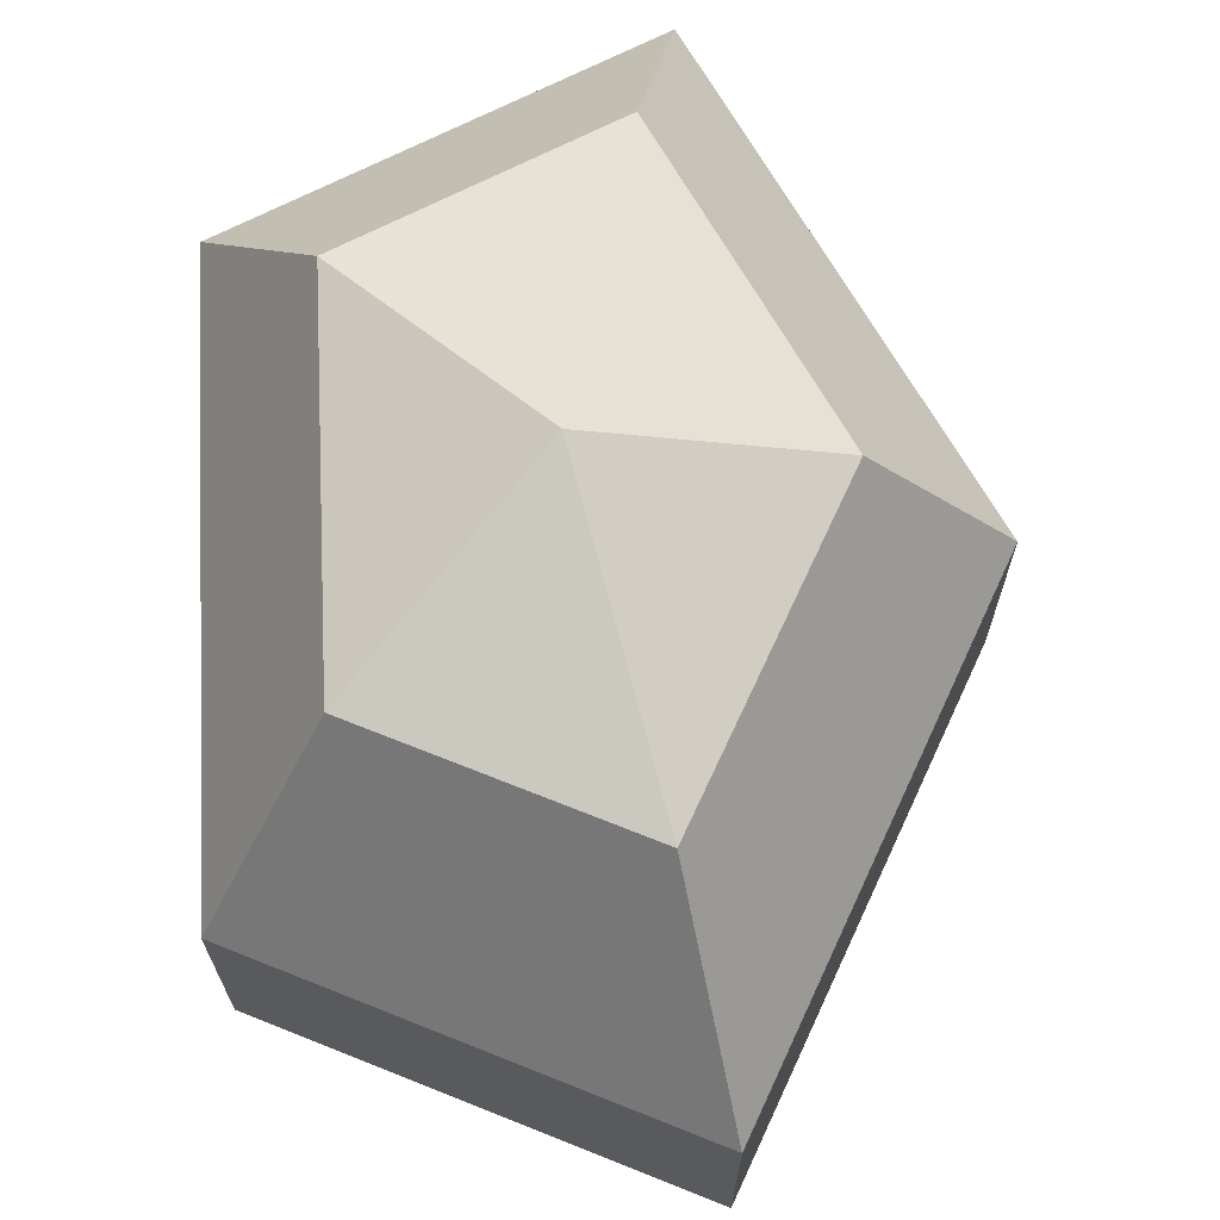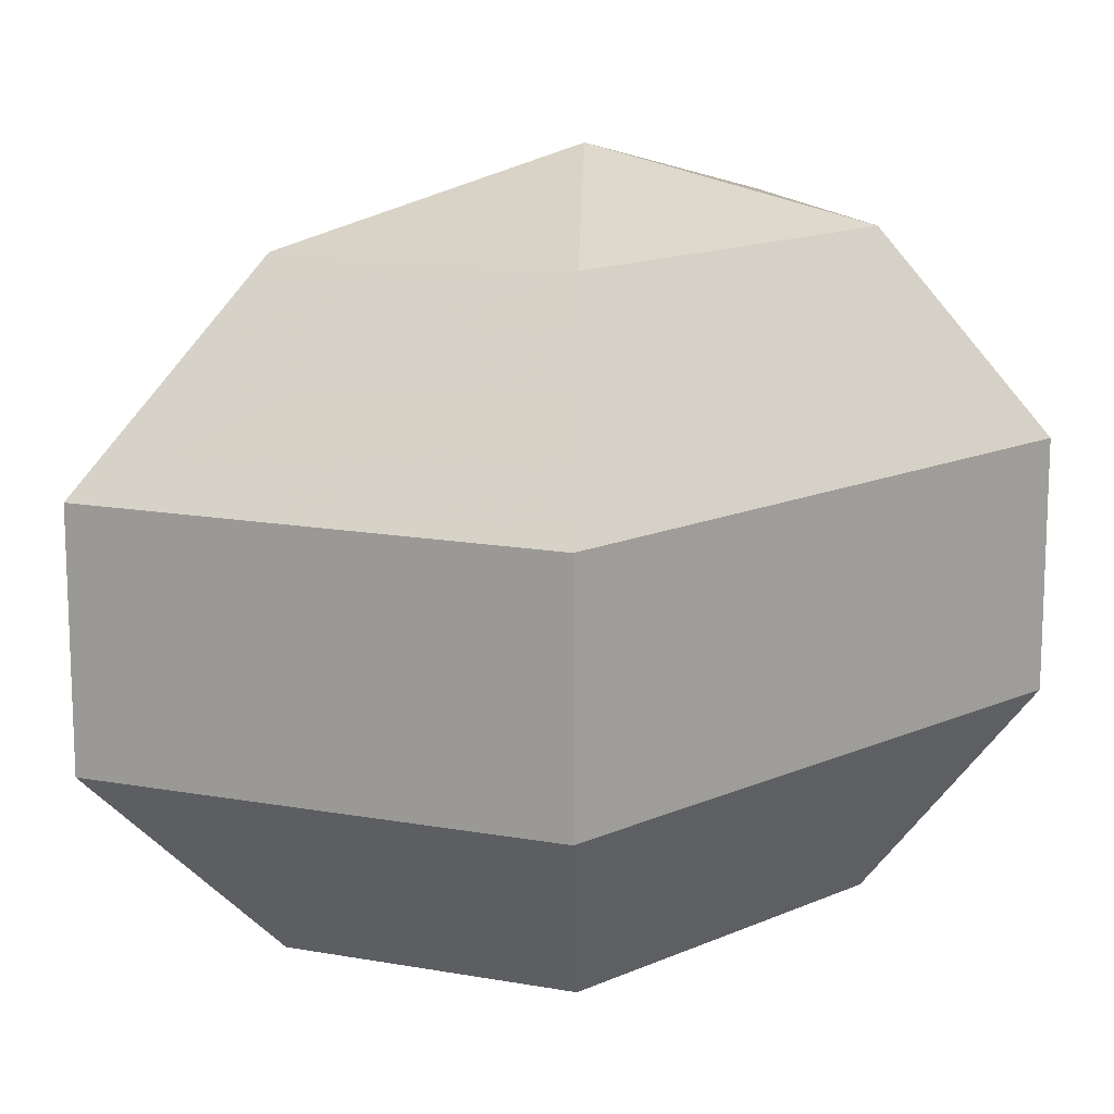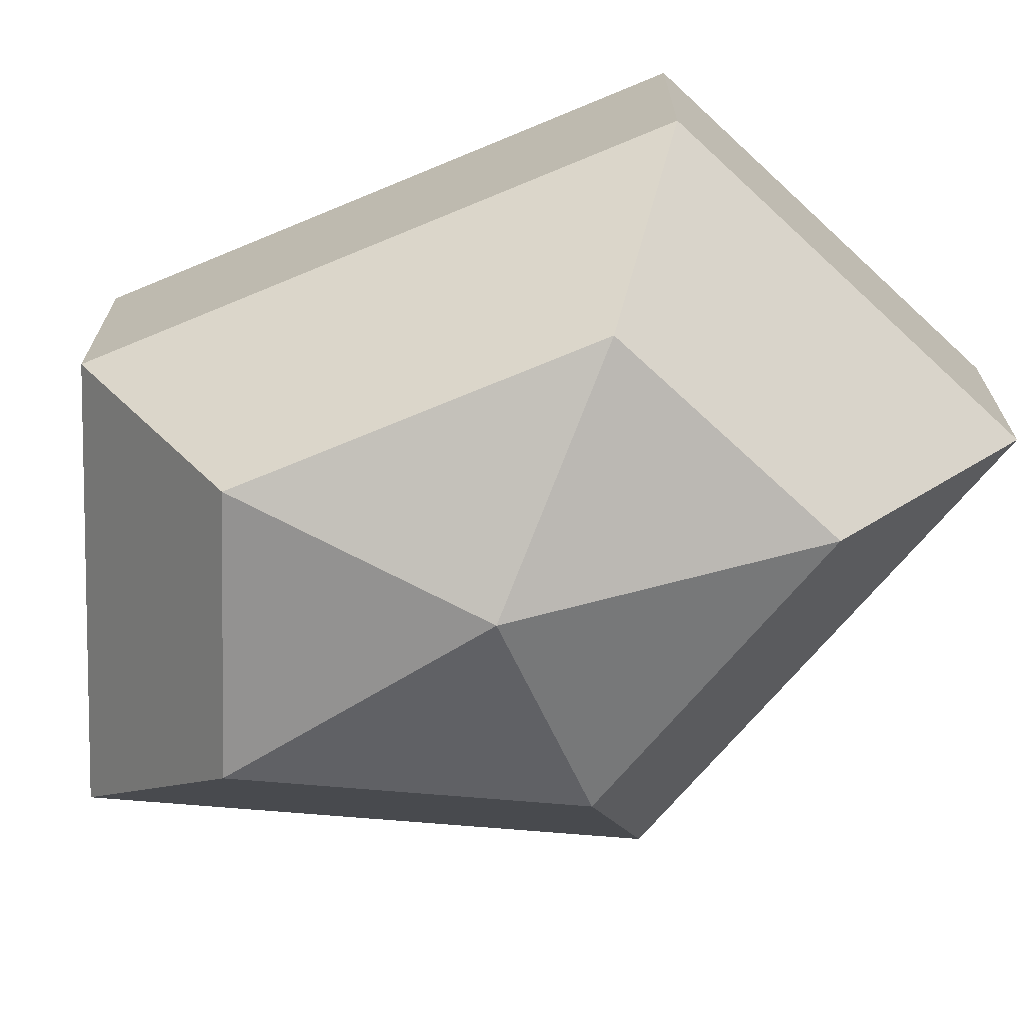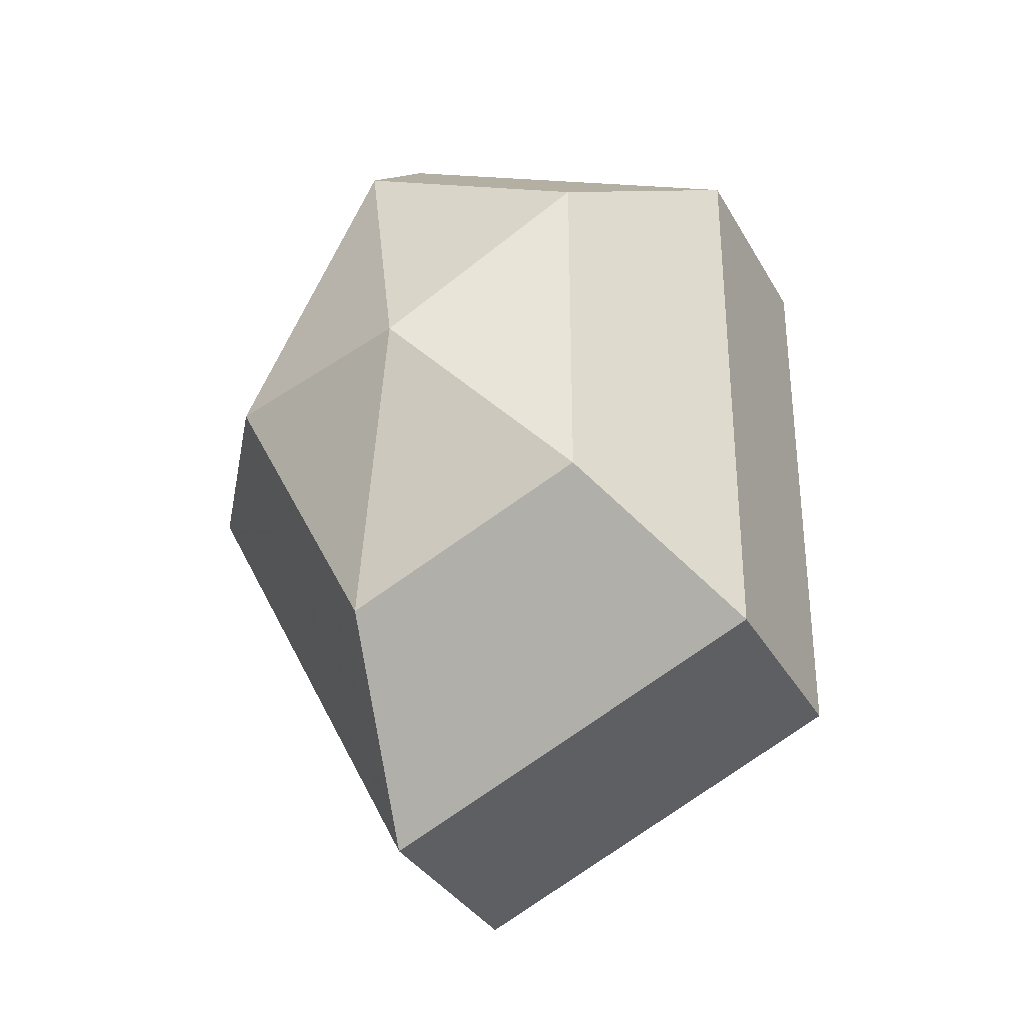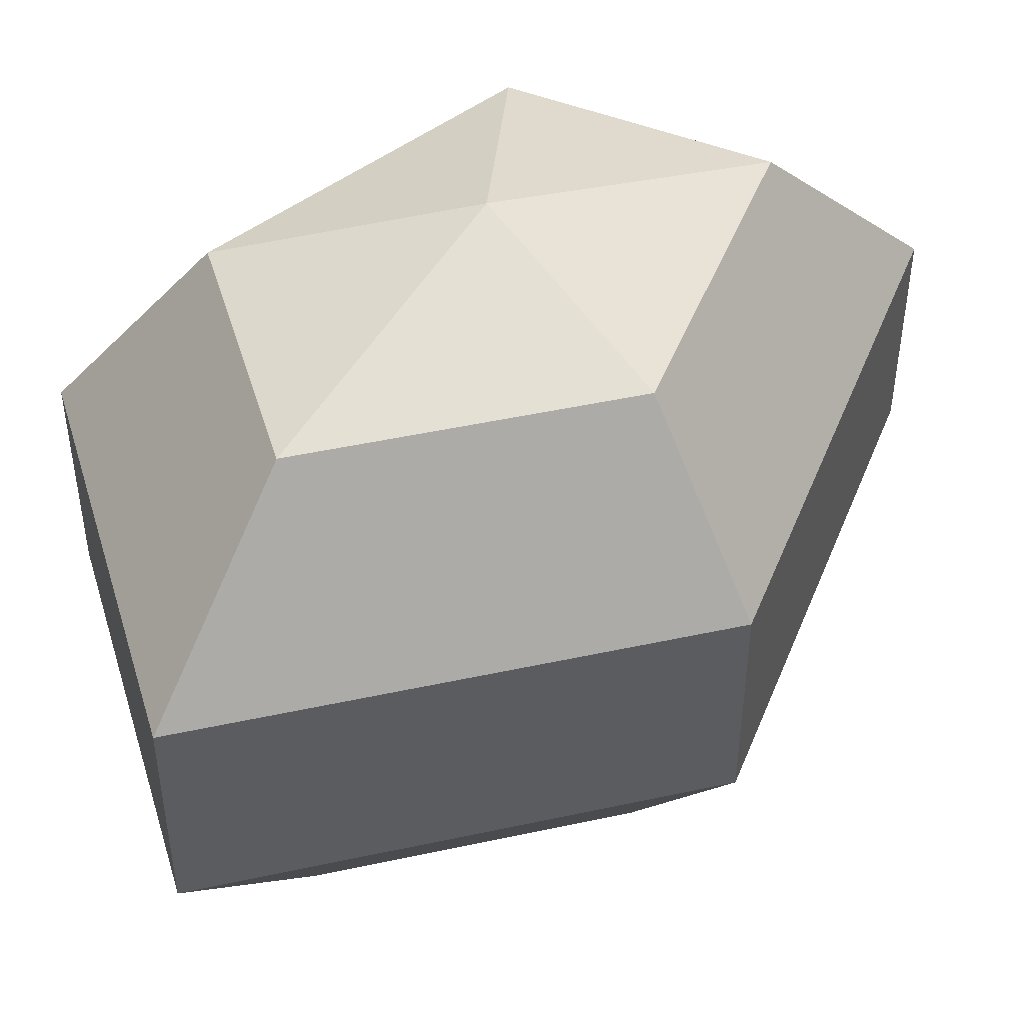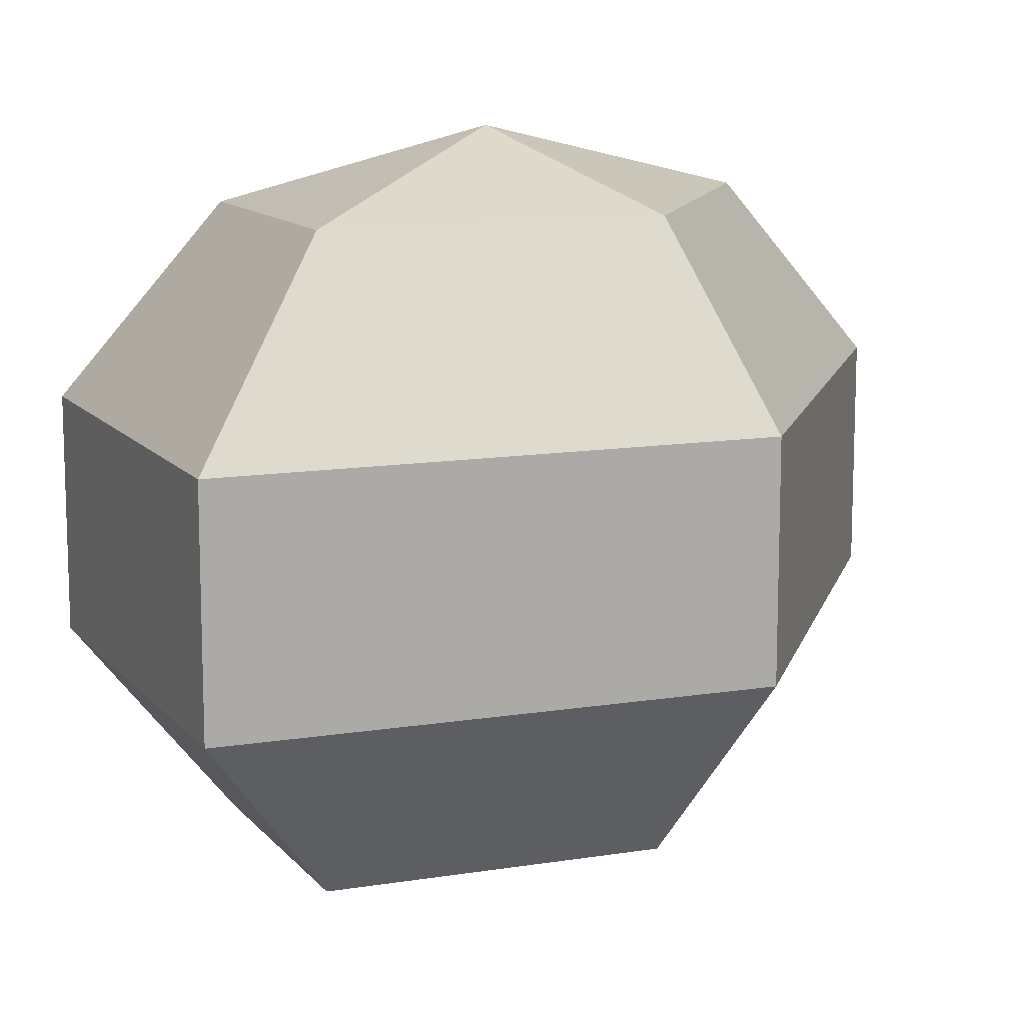
<metadata>
{"format":"obj","ext":"obj","renderer":"f3d","projection":"perspective","resolution":1024,"background":"white","views":[{"elev":69.6,"azim":177.4,"up":"+Z"},{"elev":14.5,"azim":46.1,"up":"+Z"},{"elev":-70.4,"azim":112.6,"up":"+Z"},{"elev":-33.5,"azim":25.4,"up":"+Y"},{"elev":47.3,"azim":-131.2,"up":"+Z"},{"elev":12.3,"azim":-138.3,"up":"+Z"}]}
</metadata>
<code>
v 222 129 144
v 222 129 144
v 222 129 144
v 222 129 144
v 222 129 144
v 222 129 144
v 217.9 129 145.3
v 220.7 123.5 145.3
v 225.3 125.6 145.3
v 225.3 132.4 145.3
v 220.7 134.5 145.3
v 217.9 129 145.3
v 215.3 129 148.8
v 219.9 120.1 148.8
v 227.4 123.5 148.8
v 227.4 134.5 148.8
v 219.9 137.9 148.8
v 215.3 129 148.8
v 215.3 129 153.2
v 219.9 120.1 153.2
v 227.4 123.5 153.2
v 227.4 134.5 153.2
v 219.9 137.9 153.2
v 215.3 129 153.2
v 217.9 129 156.7
v 220.7 123.5 156.7
v 225.3 125.6 156.7
v 225.3 132.4 156.7
v 220.7 134.5 156.7
v 217.9 129 156.7
v 222 129 158
v 222 129 158
v 222 129 158
v 222 129 158
v 222 129 158
v 222 129 158
g foo
f 8 7 1
f 9 8 2
f 10 9 3
f 11 10 4
f 12 11 5
f 14 13 7
f 15 14 8
f 16 15 9
f 17 16 10
f 18 17 11
f 20 19 13
f 21 20 14
f 22 21 15
f 23 22 16
f 24 23 17
f 26 25 19
f 27 26 20
f 28 27 21
f 29 28 22
f 30 29 23
f 32 31 25
f 33 32 26
f 34 33 27
f 35 34 28
f 36 35 29
f 2 8 1
f 3 9 2
f 4 10 3
f 5 11 4
f 6 12 5
f 8 14 7
f 9 15 8
f 10 16 9
f 11 17 10
f 12 18 11
f 14 20 13
f 15 21 14
f 16 22 15
f 17 23 16
f 18 24 17
f 20 26 19
f 21 27 20
f 22 28 21
f 23 29 22
f 24 30 23
f 26 32 25
f 27 33 26
f 28 34 27
f 29 35 28
f 30 36 29
g

</code>
